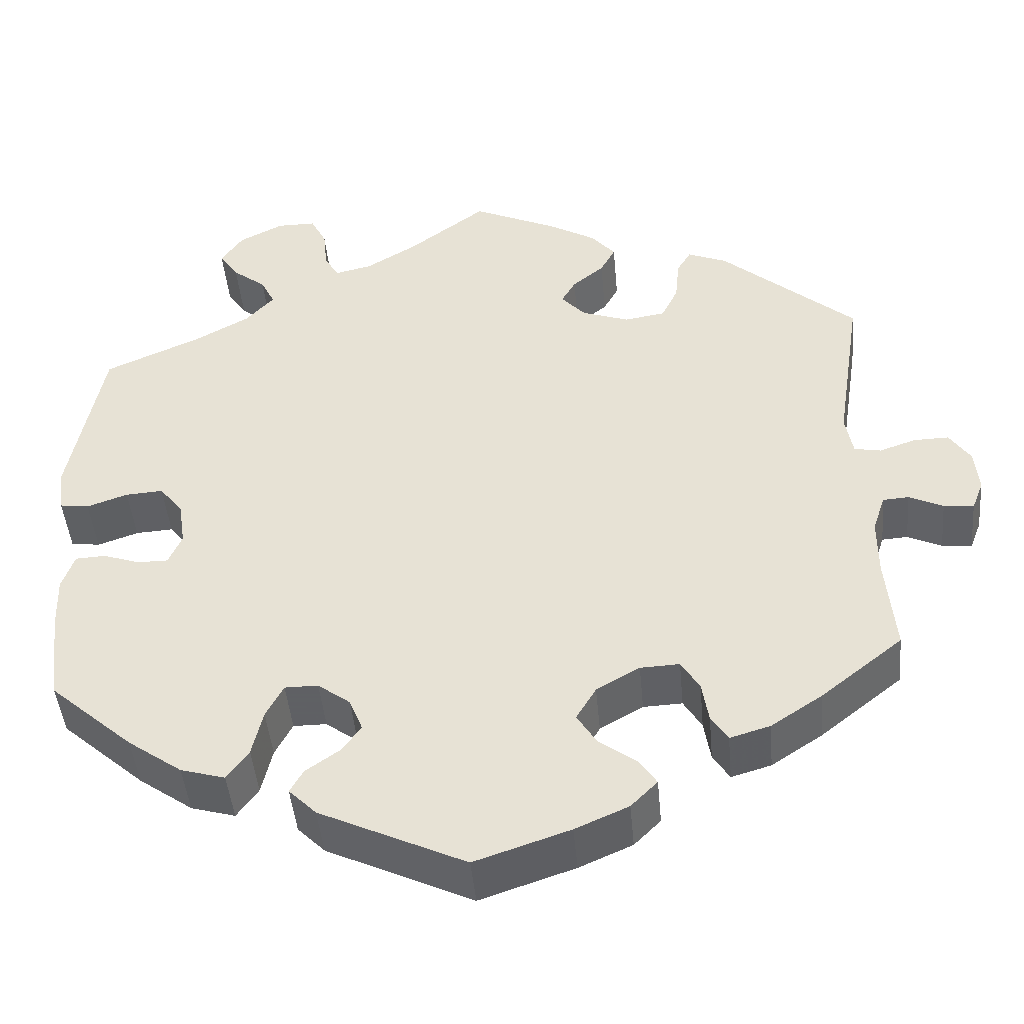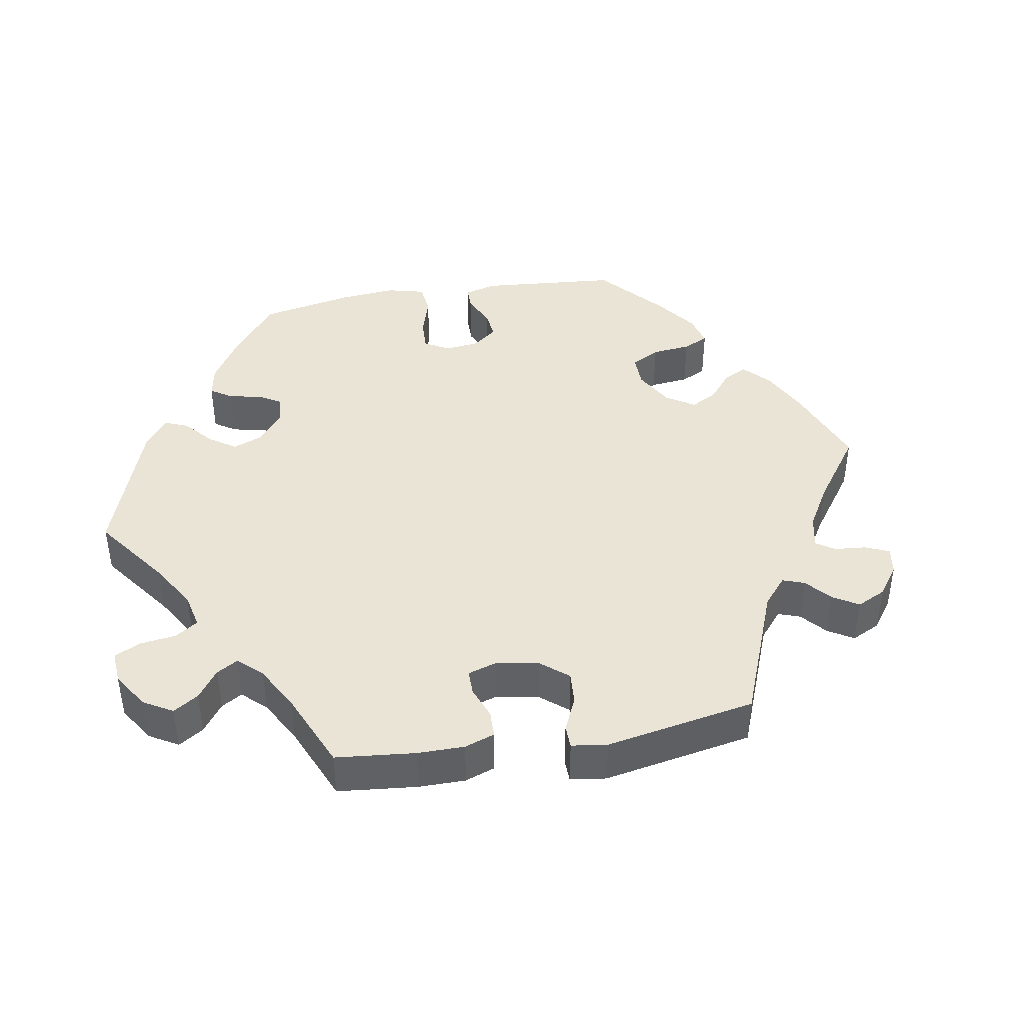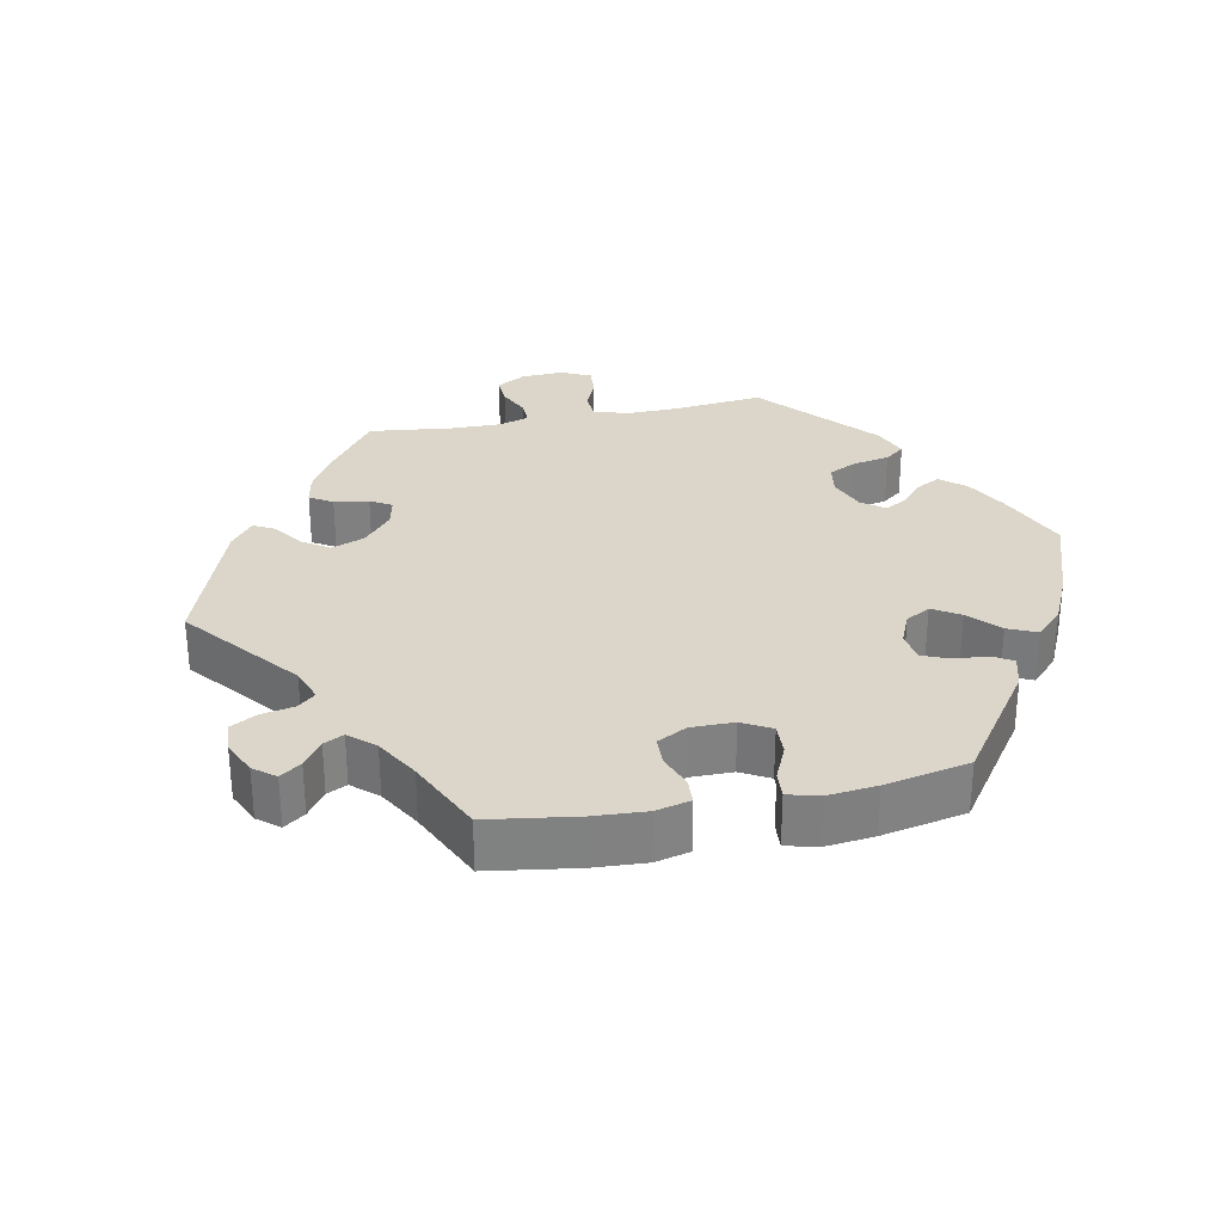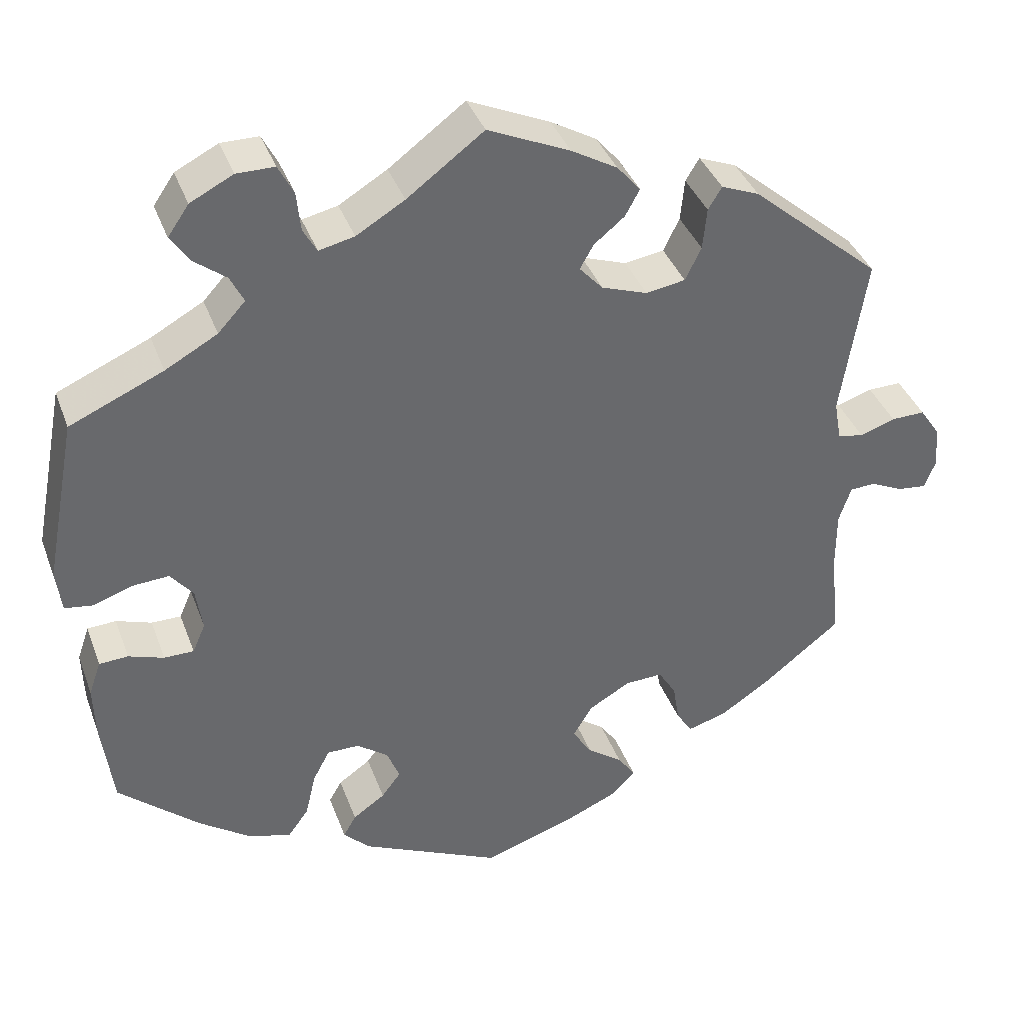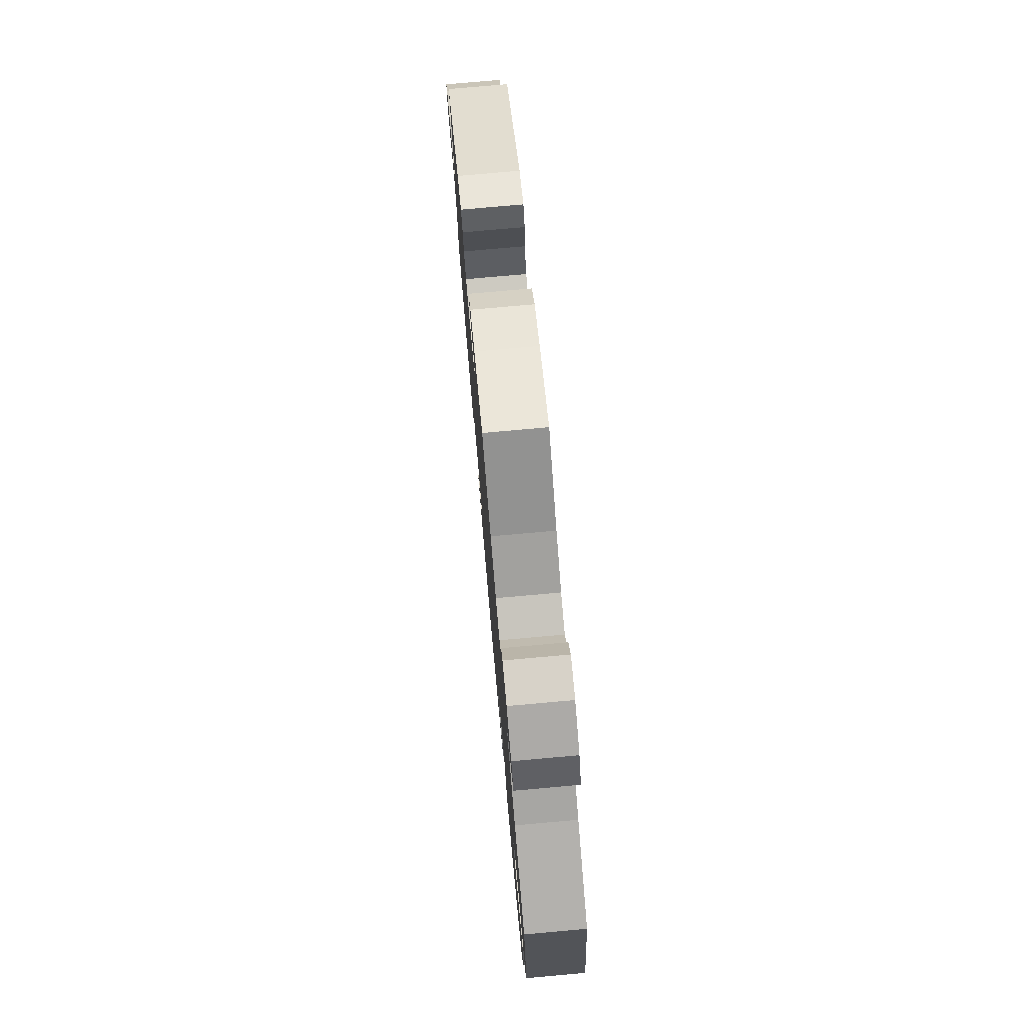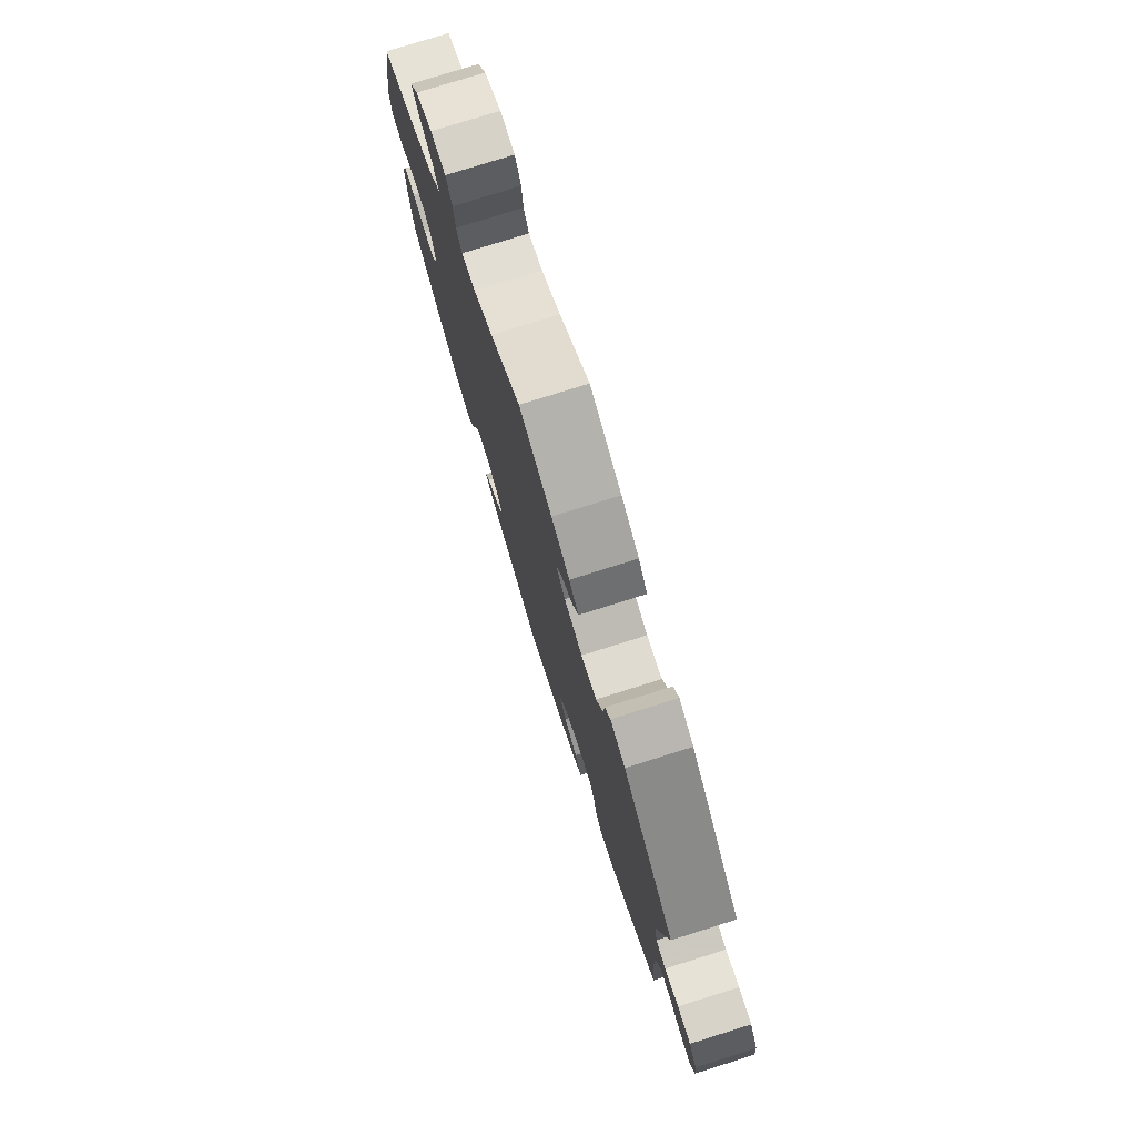
<metadata>
{"format":"obj","ext":"obj","renderer":"f3d","projection":"perspective","resolution":1024,"background":"white","views":[{"elev":-45.3,"azim":5.1,"up":"+Z"},{"elev":42.4,"azim":20.2,"up":"+Y"},{"elev":30.0,"azim":138.6,"up":"+Y"},{"elev":38.2,"azim":-19.1,"up":"+Z"},{"elev":77.3,"azim":-95.1,"up":"+Z"},{"elev":77.6,"azim":72.6,"up":"+Z"}]}
</metadata>
<code>
v 0.47 0.07 0.089
v 0.479 0.07 0.039
v 0.511 0.07 0.033
v 0.555 0.07 0.048
v 0.597 0.07 0.049
v 0.622 0.07 0.012
v 0.627 0.07 -0.04
v 0.613 0.07 -0.076
v 0.577 0.07 -0.072
v 0.536 0.07 -0.053
v 0.505 0.07 -0.055
v 0.49 0.07 -0.1
v 0.49 0.07 -0.17
v 0.501 0.07 -0.288
v 0.403 0.07 -0.366
v 0.341 0.07 -0.407
v 0.293 0.07 -0.421
v 0.273 0.07 -0.39
v 0.265 0.07 -0.341
v 0.243 0.07 -0.305
v 0.196 0.07 -0.307
v 0.144 0.07 -0.337
v 0.12 0.07 -0.377
v 0.144 0.07 -0.415
v 0.188 0.07 -0.447
v 0.21 0.07 -0.479
v 0.178 0.07 -0.511
v 0.114 0.07 -0.539
v 0 0.07 -0.577
v -0.175 0.07 -0.495
v -0.208 0.07 -0.462
v -0.192 0.07 -0.434
v -0.152 0.07 -0.406
v -0.128 0.07 -0.374
v -0.144 0.07 -0.334
v -0.183 0.07 -0.305
v -0.223 0.07 -0.305
v -0.244 0.07 -0.345
v -0.257 0.07 -0.401
v -0.283 0.07 -0.437
v -0.336 0.07 -0.422
v -0.401 0.07 -0.376
v -0.501 0.07 -0.288
v -0.515 0.07 -0.178
v -0.517 0.07 -0.112
v -0.502 0.07 -0.069
v -0.466 0.07 -0.067
v -0.422 0.07 -0.082
v -0.385 0.07 -0.082
v -0.369 0.07 -0.045
v -0.377 0.07 0.009
v -0.405 0.07 0.044
v -0.45 0.07 0.041
v -0.499 0.07 0.024
v -0.534 0.07 0.029
v -0.541 0.07 0.081
v -0.501 0.07 0.289
v -0.385 0.07 0.34
v -0.32 0.07 0.376
v -0.286 0.07 0.413
v -0.303 0.07 0.447
v -0.343 0.07 0.478
v -0.366 0.07 0.512
v -0.34 0.07 0.55
v -0.287 0.07 0.577
v -0.24 0.07 0.577
v -0.221 0.07 0.54
v -0.216 0.07 0.491
v -0.199 0.07 0.461
v -0.155 0.07 0.471
v -0.095 0.07 0.507
v 0 0.07 0.578
v 0.102 0.07 0.532
v 0.159 0.07 0.499
v 0.188 0.07 0.465
v 0.17 0.07 0.432
v 0.132 0.07 0.401
v 0.115 0.07 0.371
v 0.144 0.07 0.339
v 0.201 0.07 0.319
v 0.25 0.07 0.327
v 0.27 0.07 0.368
v 0.275 0.07 0.42
v 0.292 0.07 0.448
v 0.339 0.07 0.429
v 0.501 0.07 0.29
v 0.47 0 0.089
v 0.479 0 0.039
v 0.511 0 0.033
v 0.555 0 0.048
v 0.597 0 0.049
v 0.622 0 0.012
v 0.627 0 -0.04
v 0.613 0 -0.076
v 0.577 0 -0.072
v 0.536 0 -0.053
v 0.505 0 -0.055
v 0.49 0 -0.1
v 0.49 0 -0.17
v 0.501 0 -0.288
v 0.403 0 -0.366
v 0.341 0 -0.407
v 0.293 0 -0.421
v 0.273 0 -0.39
v 0.265 0 -0.341
v 0.243 0 -0.305
v 0.196 0 -0.307
v 0.144 0 -0.337
v 0.12 0 -0.377
v 0.144 0 -0.415
v 0.188 0 -0.447
v 0.21 0 -0.479
v 0.178 0 -0.511
v 0.114 0 -0.539
v 0 0 -0.577
v -0.175 0 -0.495
v -0.208 0 -0.462
v -0.192 0 -0.434
v -0.152 0 -0.406
v -0.128 0 -0.374
v -0.144 0 -0.334
v -0.183 0 -0.305
v -0.223 0 -0.305
v -0.244 0 -0.345
v -0.257 0 -0.401
v -0.283 0 -0.437
v -0.336 0 -0.422
v -0.401 0 -0.376
v -0.501 0 -0.288
v -0.515 0 -0.178
v -0.517 0 -0.112
v -0.502 0 -0.069
v -0.466 0 -0.067
v -0.422 0 -0.082
v -0.385 0 -0.082
v -0.369 0 -0.045
v -0.377 0 0.009
v -0.405 0 0.044
v -0.45 0 0.041
v -0.499 0 0.024
v -0.534 0 0.029
v -0.541 0 0.081
v -0.501 0 0.289
v -0.385 0 0.34
v -0.32 0 0.376
v -0.286 0 0.413
v -0.303 0 0.447
v -0.343 0 0.478
v -0.366 0 0.512
v -0.34 0 0.55
v -0.287 0 0.577
v -0.24 0 0.577
v -0.221 0 0.54
v -0.216 0 0.491
v -0.199 0 0.461
v -0.155 0 0.471
v -0.095 0 0.507
v 0 0 0.578
v 0.102 0 0.532
v 0.159 0 0.499
v 0.188 0 0.465
v 0.17 0 0.432
v 0.132 0 0.401
v 0.115 0 0.371
v 0.144 0 0.339
v 0.201 0 0.319
v 0.25 0 0.327
v 0.27 0 0.368
v 0.275 0 0.42
v 0.292 0 0.448
v 0.339 0 0.429
v 0.501 0 0.29
f 85 86 1
f 82 83 84 85
f 81 82 85 1
f 80 81 1 2
f 79 80 2
f 74 75 76 77
f 74 77 78
f 71 72 73 74
f 70 71 74 78
f 69 70 78 79
f 65 66 67 68
f 65 68 69
f 64 65 69
f 61 62 63 64
f 60 61 64 69
f 59 60 69 79
f 55 56 57 58
f 53 54 55 58
f 52 53 58 59
f 51 52 59 79
f 45 46 47 48
f 45 48 49
f 44 45 49
f 43 44 49
f 42 43 49
f 41 42 49 50
f 38 39 40 41
f 37 38 41 50
f 30 31 32 33
f 30 33 34
f 29 30 34
f 28 29 34 35
f 24 25 26 27
f 23 24 27 28
f 16 17 18 19
f 16 19 20
f 13 14 15 16
f 12 13 16 20
f 11 12 20 21
f 7 8 9 10
f 7 10 11
f 6 7 11
f 3 4 5 6
f 2 3 6 11
f 36 37 50 51
f 35 36 51 79
f 23 28 35 79
f 22 23 79
f 21 22 79
f 2 11 21 79
f 87 172 171
f 171 170 169 168
f 87 171 168 167
f 88 87 167 166
f 88 166 165
f 163 162 161 160
f 164 163 160
f 160 159 158 157
f 164 160 157 156
f 165 164 156 155
f 154 153 152 151
f 155 154 151
f 155 151 150
f 150 149 148 147
f 155 150 147 146
f 165 155 146 145
f 144 143 142 141
f 144 141 140 139
f 145 144 139 138
f 165 145 138 137
f 134 133 132 131
f 135 134 131
f 135 131 130
f 135 130 129
f 135 129 128
f 136 135 128 127
f 127 126 125 124
f 136 127 124 123
f 119 118 117 116
f 120 119 116
f 120 116 115
f 121 120 115 114
f 113 112 111 110
f 114 113 110 109
f 105 104 103 102
f 106 105 102
f 102 101 100 99
f 106 102 99 98
f 107 106 98 97
f 96 95 94 93
f 97 96 93
f 97 93 92
f 92 91 90 89
f 97 92 89 88
f 137 136 123 122
f 165 137 122 121
f 165 121 114 109
f 165 109 108
f 165 108 107
f 165 107 97 88
f 1 87 88 2
f 2 88 89 3
f 3 89 90 4
f 4 90 91 5
f 5 91 92 6
f 6 92 93 7
f 7 93 94 8
f 8 94 95 9
f 9 95 96 10
f 10 96 97 11
f 11 97 98 12
f 12 98 99 13
f 13 99 100 14
f 14 100 101 15
f 15 101 102 16
f 16 102 103 17
f 17 103 104 18
f 18 104 105 19
f 19 105 106 20
f 20 106 107 21
f 21 107 108 22
f 22 108 109 23
f 23 109 110 24
f 24 110 111 25
f 25 111 112 26
f 26 112 113 27
f 27 113 114 28
f 28 114 115 29
f 29 115 116 30
f 30 116 117 31
f 31 117 118 32
f 32 118 119 33
f 33 119 120 34
f 34 120 121 35
f 35 121 122 36
f 36 122 123 37
f 37 123 124 38
f 38 124 125 39
f 39 125 126 40
f 40 126 127 41
f 41 127 128 42
f 42 128 129 43
f 43 129 130 44
f 44 130 131 45
f 45 131 132 46
f 46 132 133 47
f 47 133 134 48
f 48 134 135 49
f 49 135 136 50
f 50 136 137 51
f 51 137 138 52
f 52 138 139 53
f 53 139 140 54
f 54 140 141 55
f 55 141 142 56
f 56 142 143 57
f 57 143 144 58
f 58 144 145 59
f 59 145 146 60
f 60 146 147 61
f 61 147 148 62
f 62 148 149 63
f 63 149 150 64
f 64 150 151 65
f 65 151 152 66
f 66 152 153 67
f 67 153 154 68
f 68 154 155 69
f 69 155 156 70
f 70 156 157 71
f 71 157 158 72
f 72 158 159 73
f 73 159 160 74
f 74 160 161 75
f 75 161 162 76
f 76 162 163 77
f 77 163 164 78
f 78 164 165 79
f 79 165 166 80
f 80 166 167 81
f 81 167 168 82
f 82 168 169 83
f 83 169 170 84
f 84 170 171 85
f 85 171 172 86
f 86 172 87 1

</code>
